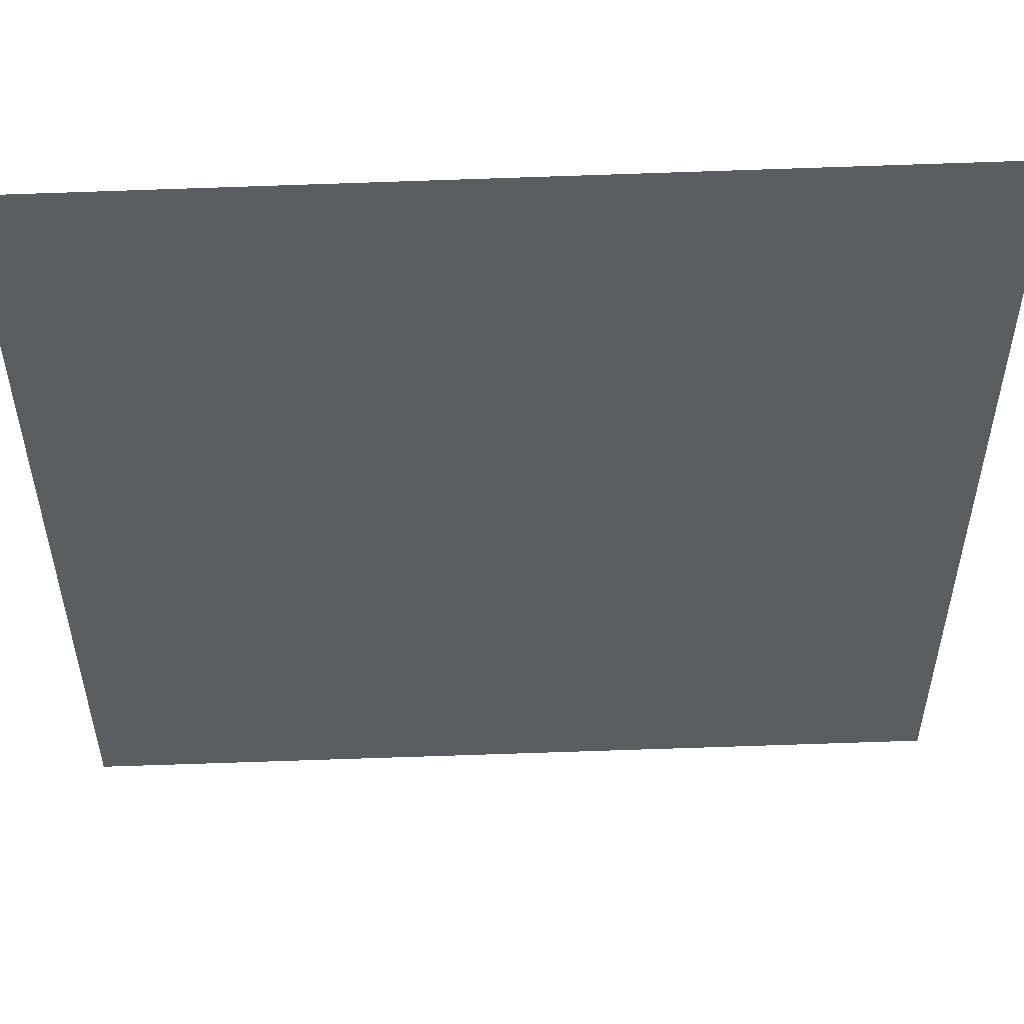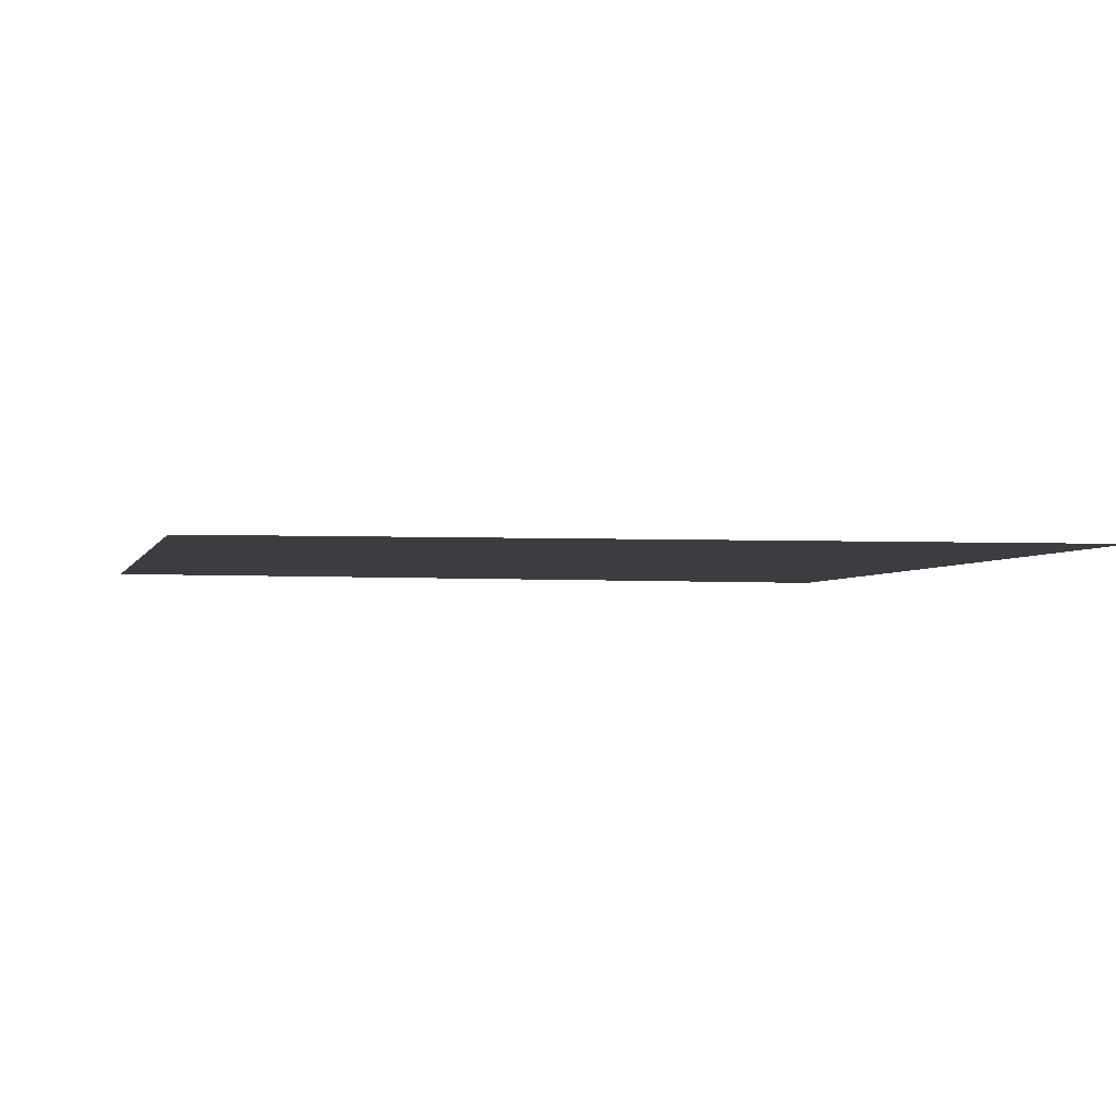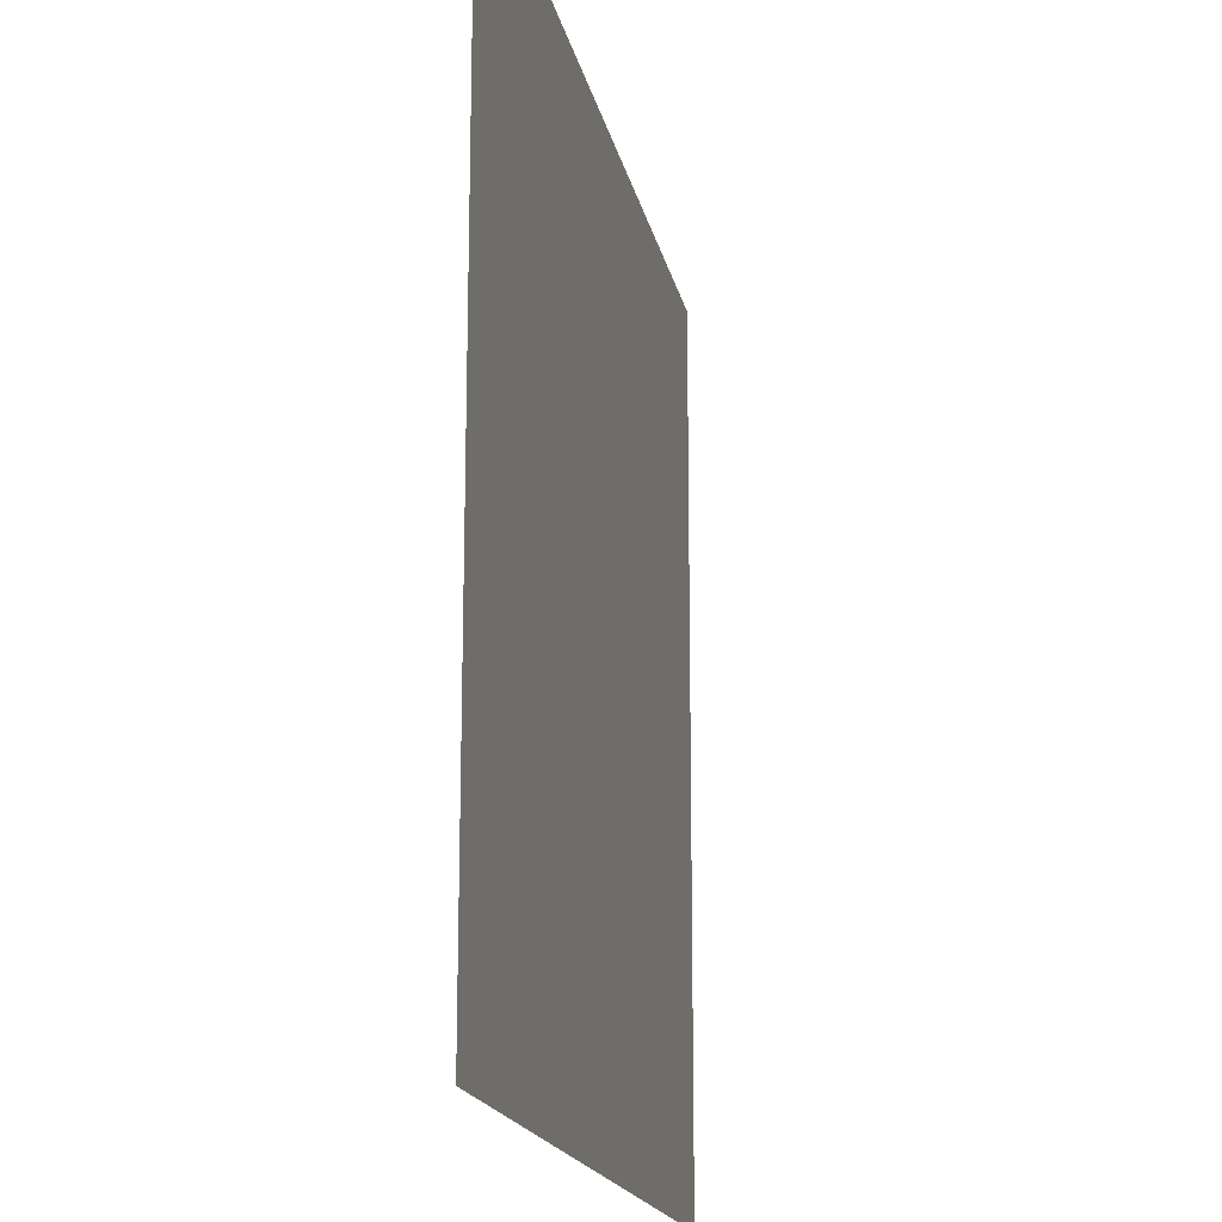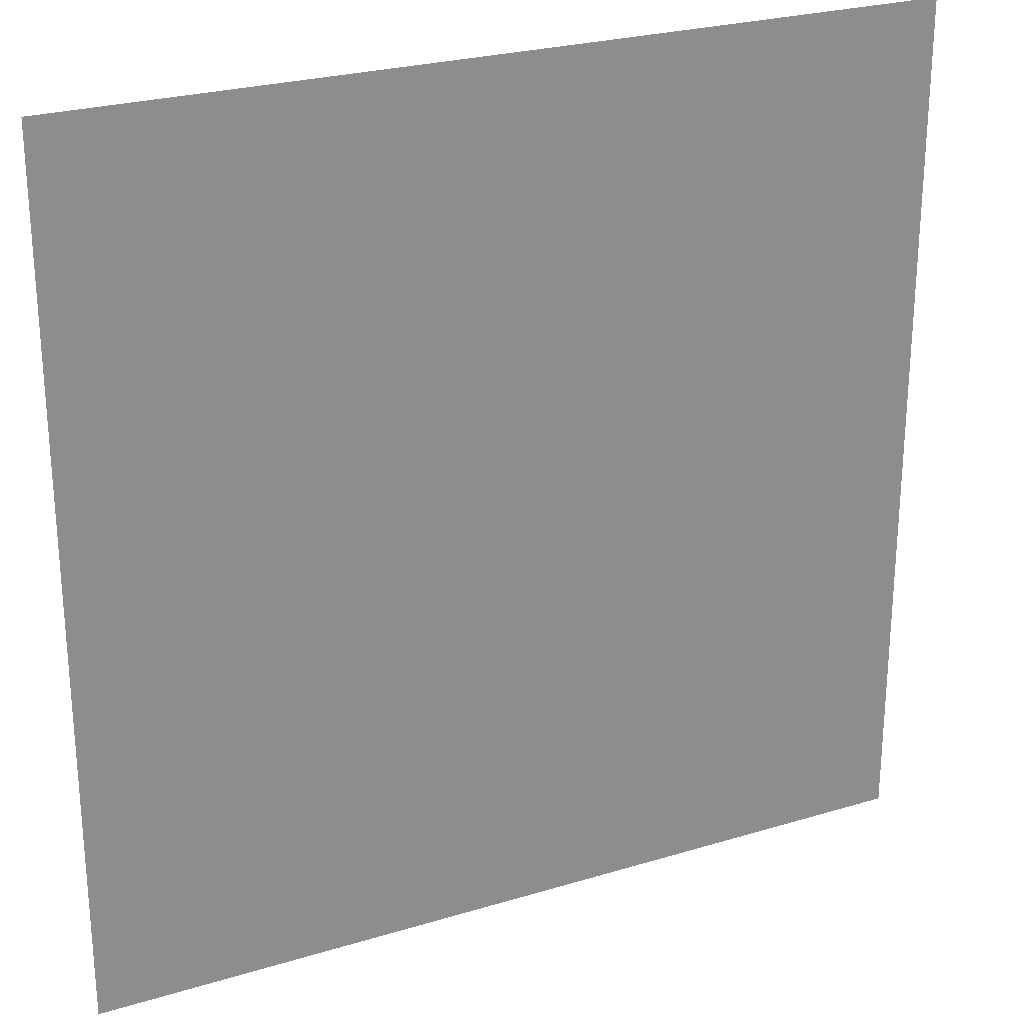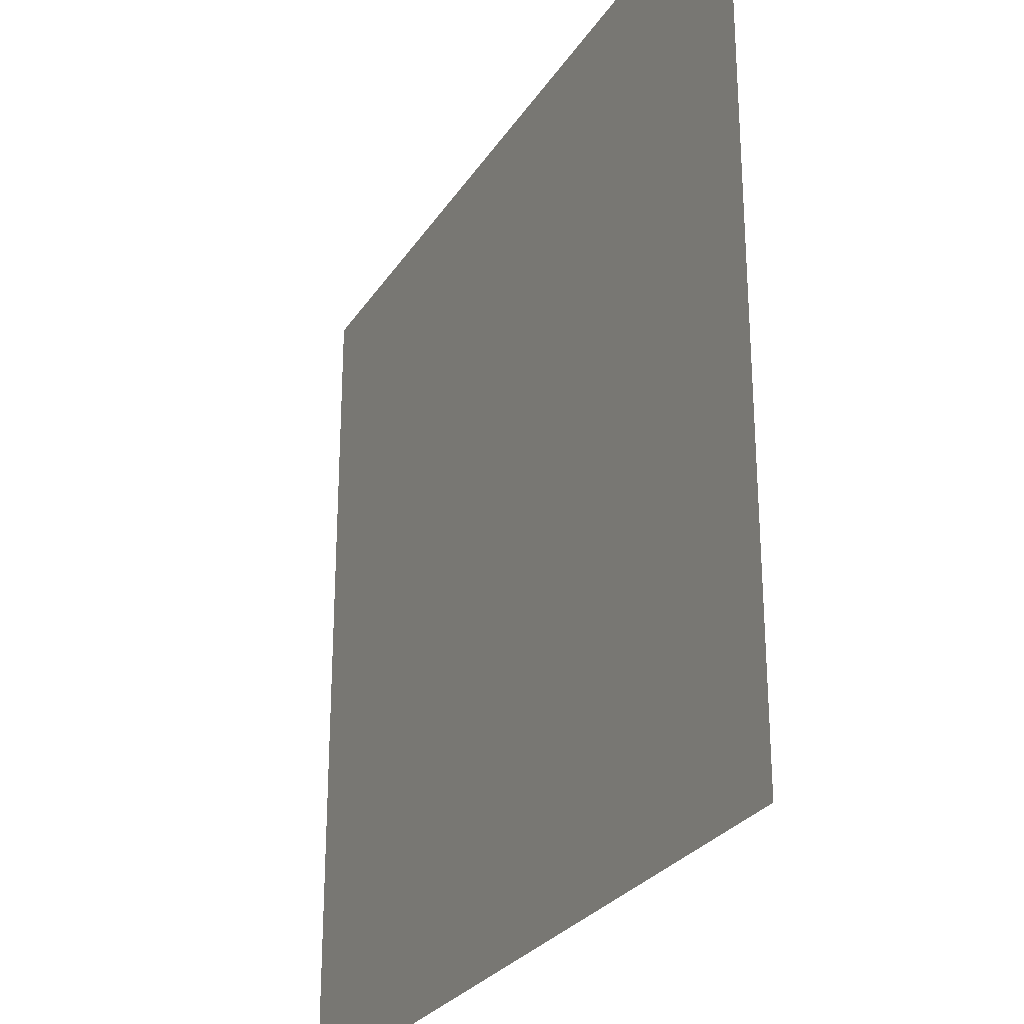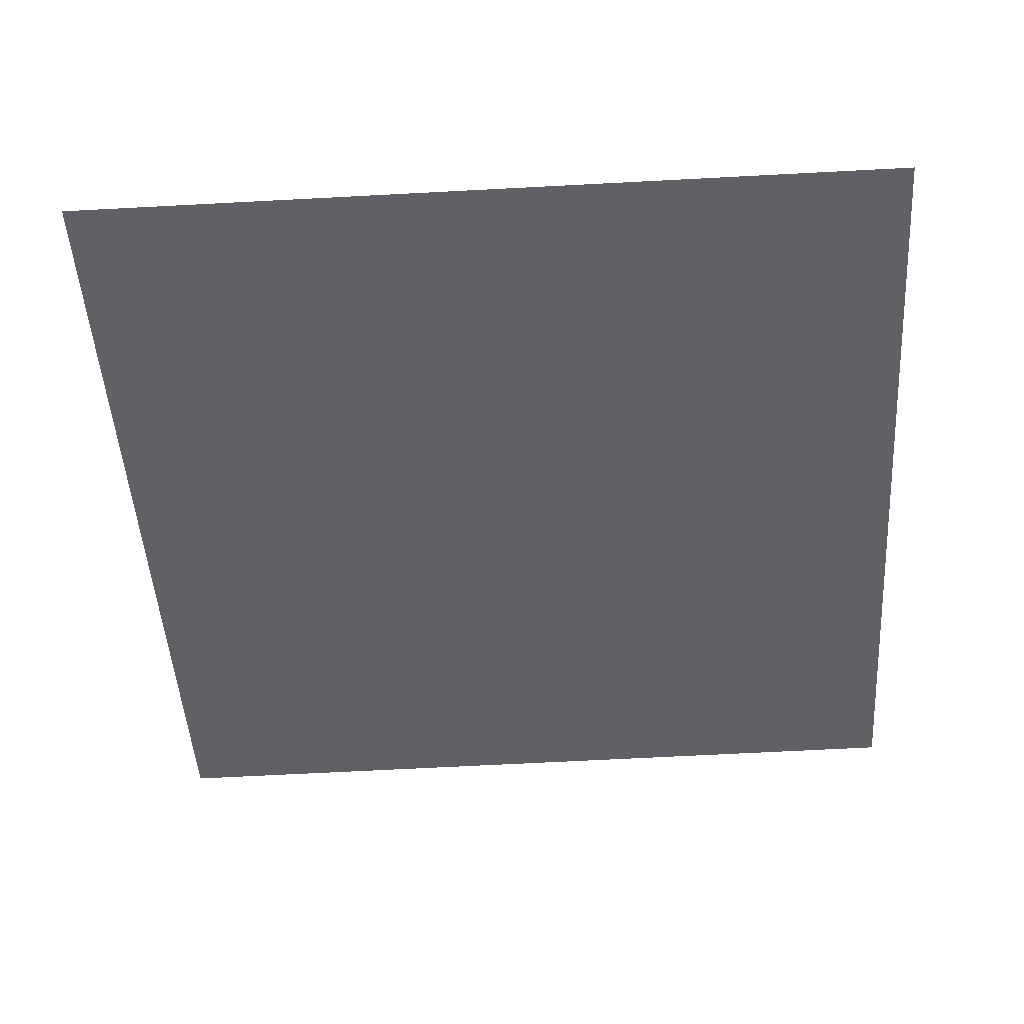
<metadata>
{"format":"obj","ext":"obj","renderer":"f3d","projection":"perspective","resolution":1024,"background":"white","views":[{"elev":52.8,"azim":-2.3,"up":"+Y"},{"elev":-2.8,"azim":-13.5,"up":"+Z"},{"elev":-17.4,"azim":101.0,"up":"+Y"},{"elev":25.7,"azim":-25.9,"up":"+Y"},{"elev":-27.1,"azim":-115.8,"up":"+Y"},{"elev":-48.8,"azim":3.7,"up":"+Z"}]}
</metadata>
<code>
o FridgeDrawer1_9_FridgeDrawer1B3_1_GeomSubset_1
v 0.002324 0.02721 -0.8877
v 0.002316 0.02721 -0.8877
v 0.002324 0.02721 -0.8877
v 0.002316 0.02721 -0.8877
v 0.002324 0.02721 -0.8877
v 0.002316 0.02721 -0.8877
v 0.002324 0.02721 -0.8877
v 0.002316 0.02721 -0.8877
v 0.002324 0.02721 -0.8877
v 0.002316 0.02721 -0.8877
v 0.002324 0.02721 -0.8877
v 0.002316 0.02721 -0.8877
v 0.002324 0.02721 -0.8877
v 0.002316 0.02721 -0.8877
v 0.002324 0.02721 -0.8877
v 0.002316 0.02721 -0.8877
v 0.002324 0.02721 -0.8877
v 0.002316 0.02721 -0.8877
v 0.002324 0.02721 -0.8877
v 0.002316 0.02721 -0.8877
v 0.002324 0.02721 -0.8877
v 0.002316 0.02721 -0.8877
v 0.002324 0.02721 -0.8877
v 0.002316 0.02721 -0.8877
v 0.002324 0.02721 -0.8877
v 0.002316 0.02721 -0.8877
v 0.002324 0.02721 -0.8877
v 0.002316 0.02721 -0.8877
v 0.2995 0.179 -0.5652
v 0.03524 0.179 -0.5652
v 0.2995 0.1158 -0.6972
v 0.2995 0.1113 -0.6998
v 0.03524 0.1113 -0.6998
v 0.03524 0.1158 -0.6972
v 0.2995 0.179 -0.5579
v 0.2995 0.1158 -0.5579
v 0.2995 0.1113 -0.5579
v 0.2995 -0.2001 -0.5579
v 0.03524 0.1158 -0.5579
v 0.03524 0.179 -0.5579
v 0.03524 0.1113 -0.5579
v 0.03524 -0.2001 -0.5579
v 0.03524 -0.1666 -0.6998
v 0.03524 -0.1852 -0.6794
v 0.2995 -0.1852 -0.6794
v 0.2995 -0.1666 -0.6998
v 0.2995 -0.1837 -0.6872
v 0.03524 -0.1837 -0.6872
v 0.2995 -0.1797 -0.6939
v 0.03524 -0.1797 -0.6939
v 0.2995 -0.1737 -0.6983
v 0.03524 -0.1737 -0.6983
v 0.04166 0.1116 -0.6921
v 0.293 0.1116 -0.6921
v 0.03924 -0.1773 -0.6778
v 0.04156 -0.1938 -0.5568
v 0.2931 -0.1938 -0.5568
v 0.2955 -0.1773 -0.6778
v 0.04166 0.1098 -0.6932
v 0.293 0.1098 -0.6932
v 0.2905 0.1158 -0.5579
v 0.2931 0.1726 -0.5579
v 0.2905 0.1113 -0.5579
v 0.0393 -0.1764 -0.6839
v 0.0393 -0.1741 -0.6877
v 0.0393 -0.1706 -0.6902
v 0.03926 -0.1658 -0.6911
v 0.04418 0.1113 -0.5579
v 0.04156 0.1726 -0.5579
v 0.04418 0.1158 -0.5579
v 0.2955 -0.1658 -0.6911
v 0.2954 -0.1706 -0.6902
v 0.2954 -0.1741 -0.6877
v 0.2954 -0.1764 -0.6839
v 0.291 0.111 -0.5802
v 0.2937 -0.1898 -0.5802
v 0.04367 0.111 -0.5802
v 0.04367 0.1149 -0.5802
v 0.03976 0.1613 -0.5802
v 0.04099 -0.1898 -0.5802
v 0.291 0.1149 -0.5802
v 0.2949 0.1613 -0.5802
v 0.2995 0.1701 -0.5802
v 0.03524 0.1701 -0.5802
v 0.03524 -0.1966 -0.5802
v 0.2995 -0.1966 -0.5802
v 0.2995 0.1158 -0.5802
v 0.2995 0.1113 -0.5802
v 0.03524 0.1113 -0.5802
v 0.03524 0.1158 -0.5802
v 0.2995 -0.2127 -0.5579
v 0.03524 -0.2127 -0.5579
v 0.03524 -0.2092 -0.5802
v 0.2995 -0.2092 -0.5802
f 5 6 8 7

</code>
